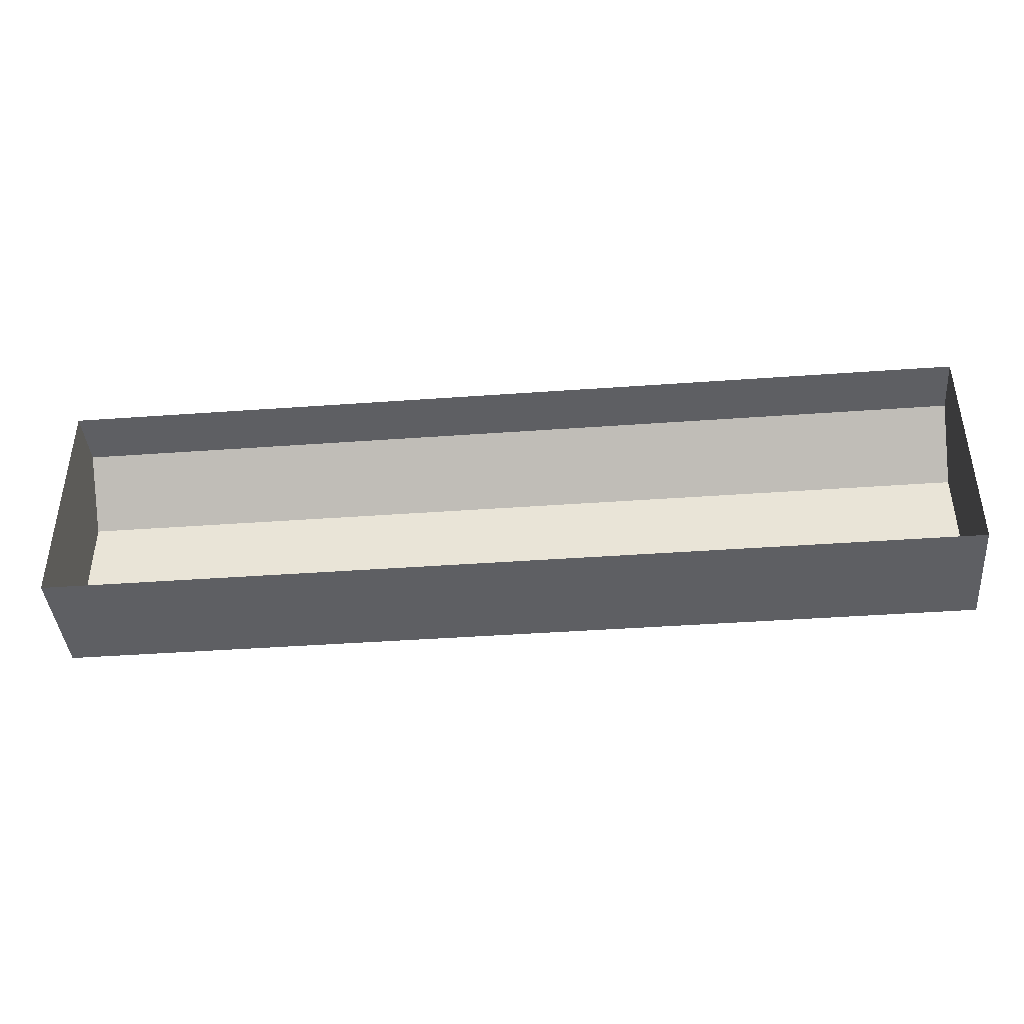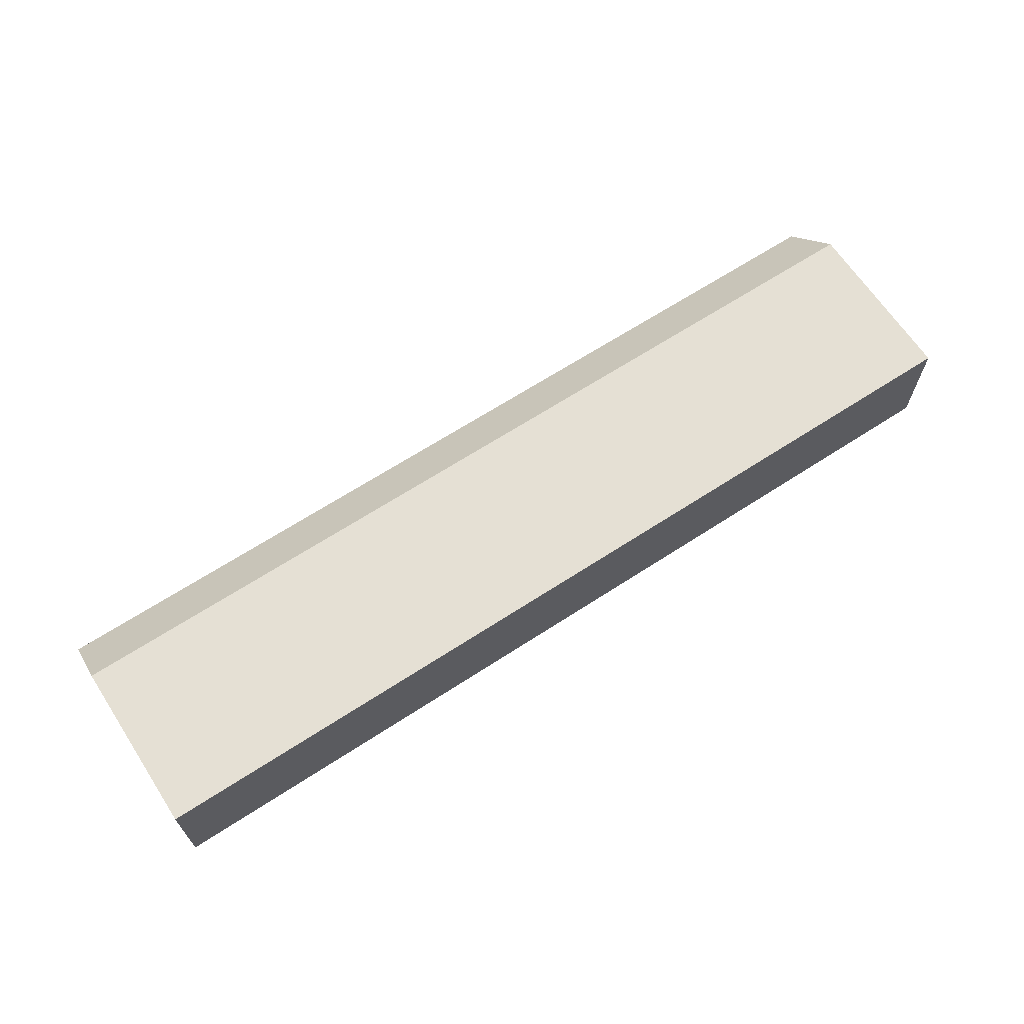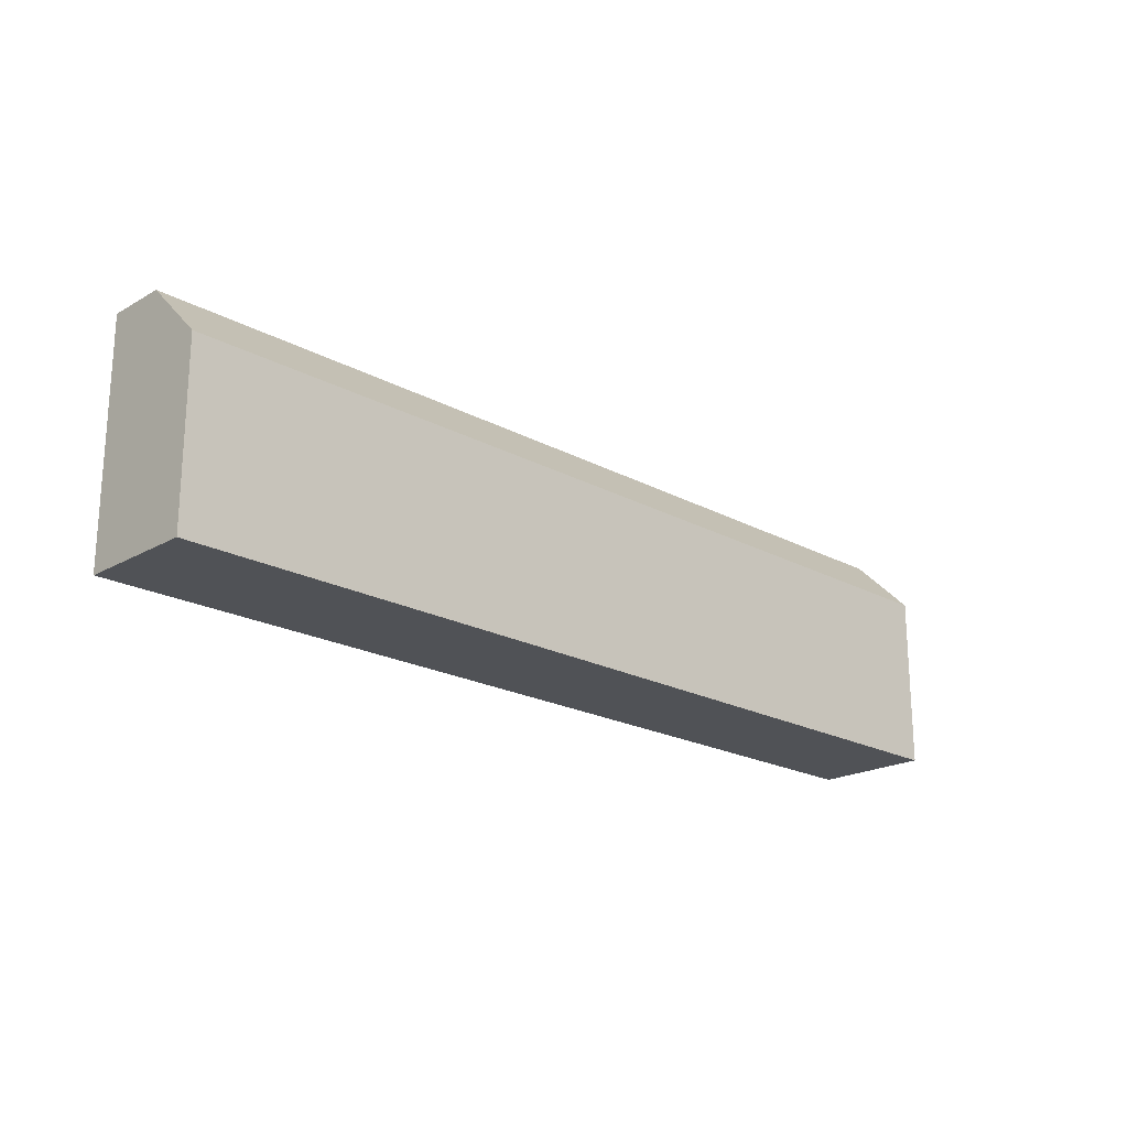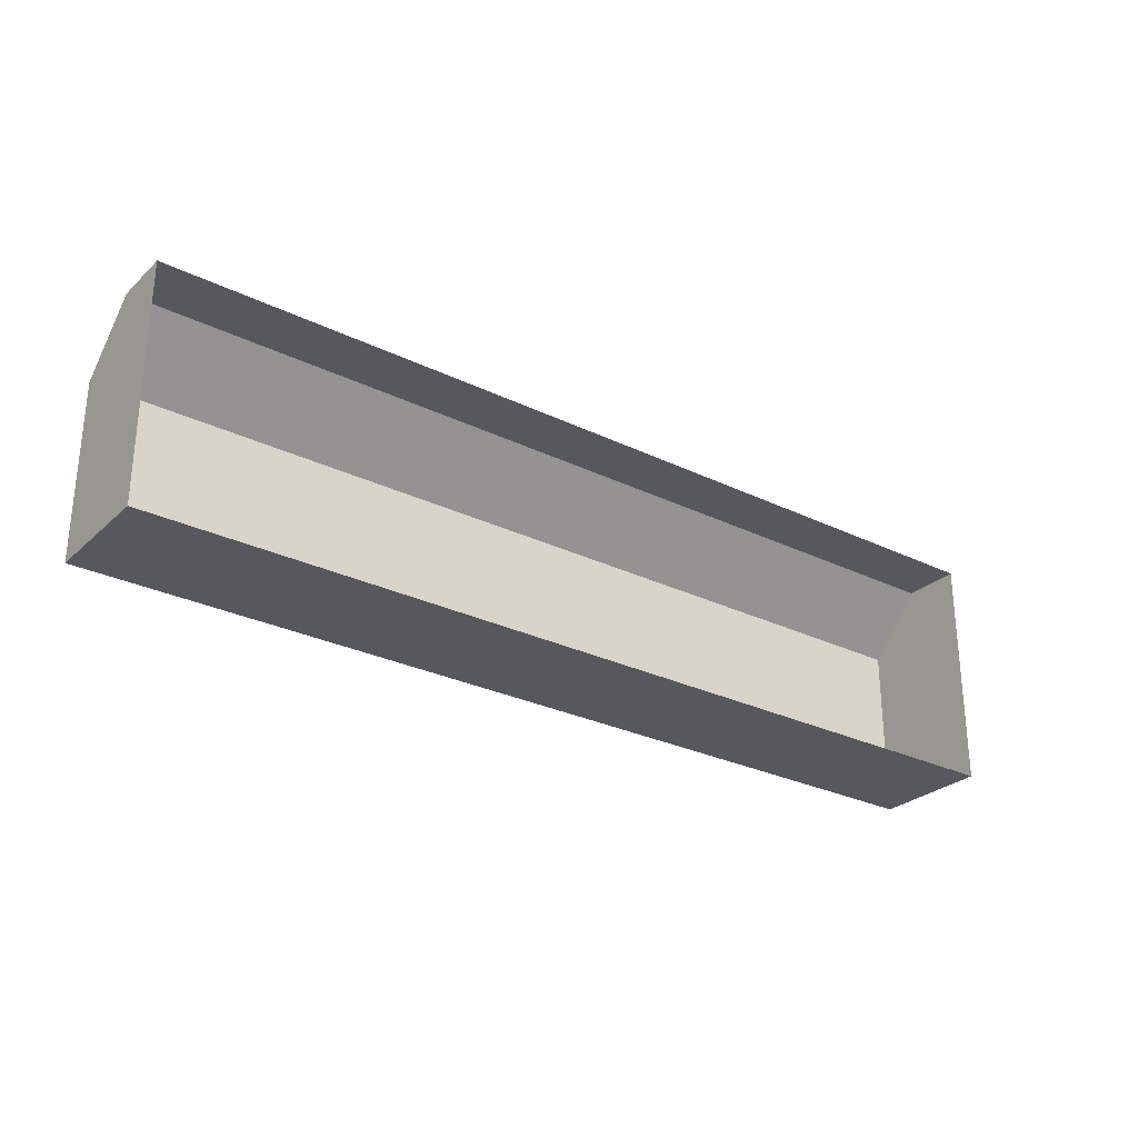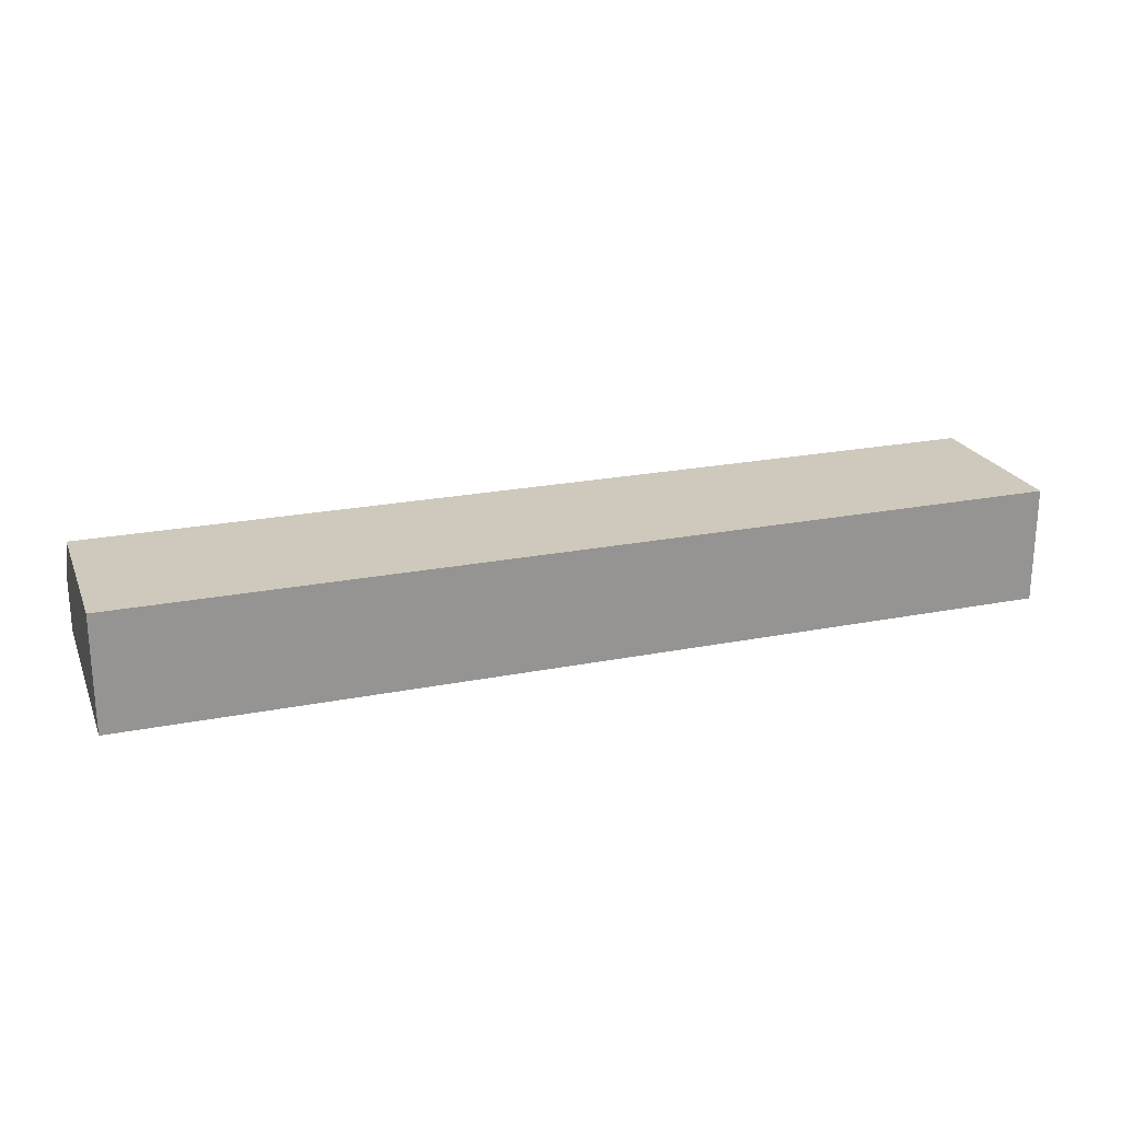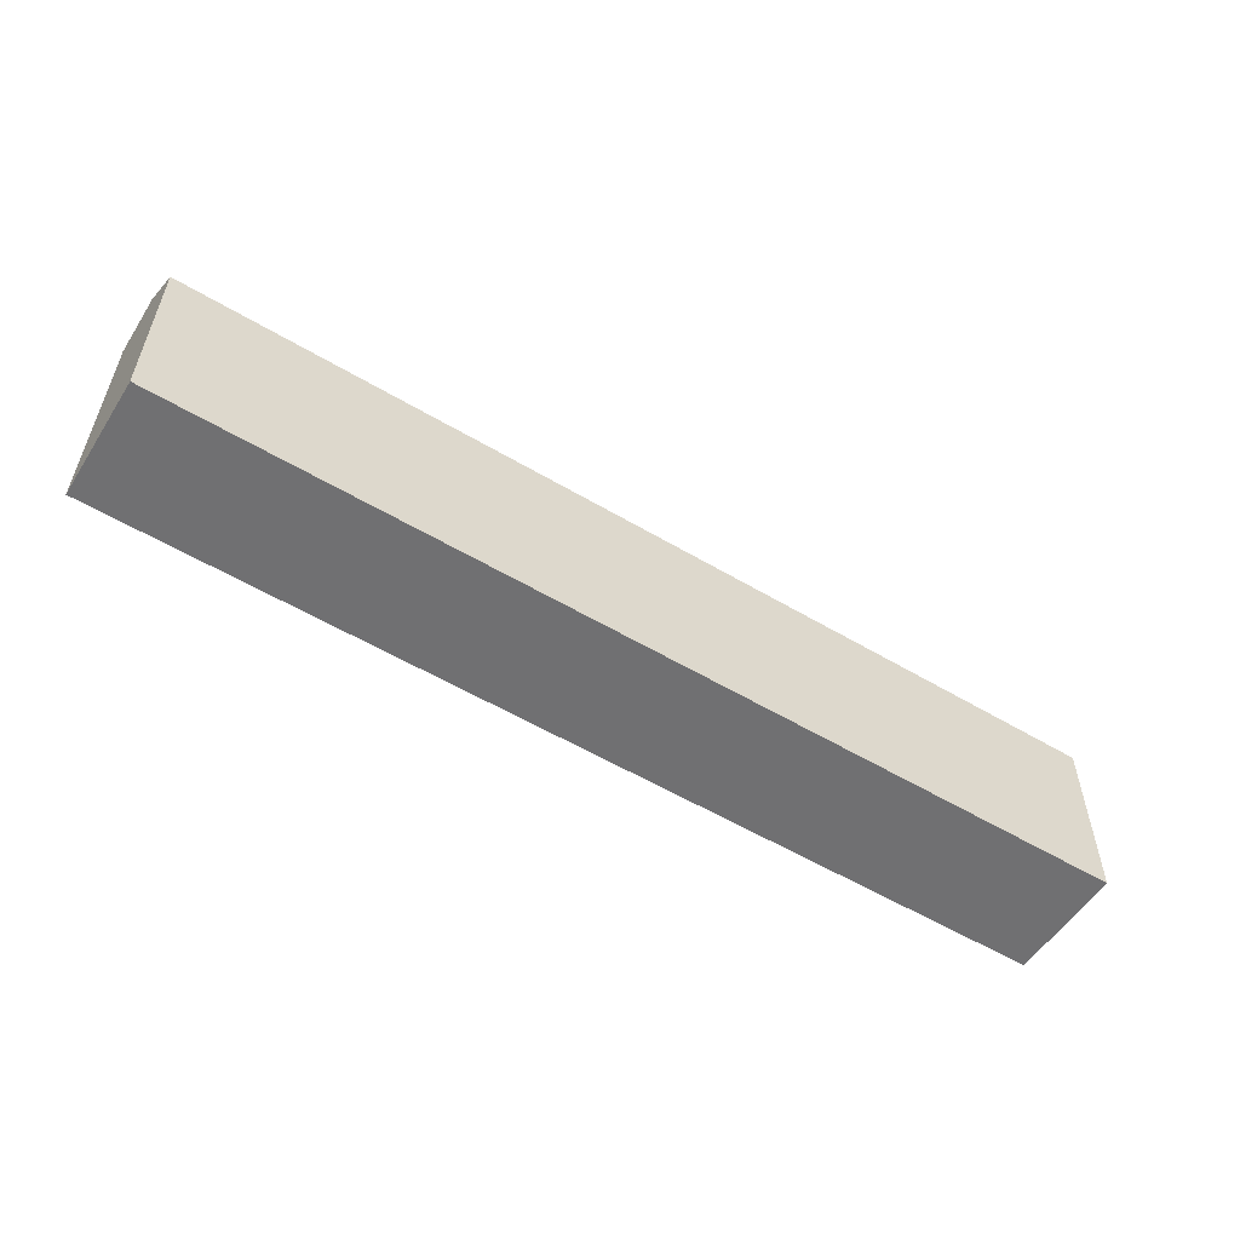
<metadata>
{"format":"obj","ext":"obj","renderer":"f3d","projection":"perspective","resolution":1024,"background":"white","views":[{"elev":-41.5,"azim":5.0,"up":"+Z"},{"elev":65.8,"azim":146.8,"up":"+Y"},{"elev":-20.6,"azim":135.6,"up":"+Z"},{"elev":-27.9,"azim":-36.5,"up":"+Z"},{"elev":22.3,"azim":161.1,"up":"+Y"},{"elev":-55.0,"azim":147.8,"up":"+Z"}]}
</metadata>
<code>
v  -4 0.5 -2
v  -4 1 -2.5
v  -4 1 -4
v  -4 0 -2
v  -4 0 -4
v  4 1 -4
v  4 1 -2.5
v  4 0.5 -2
v  4 0 -2
v  4 0 -4
g water_bedding_straight_Cube_193_basecolors039
f 1 2 3 4
f 4 3 5
f 6 7 8 9
f 6 9 10
f 5 3 6 10
f 8 1 4 9
f 7 6 3 2
f 1 8 7 2

</code>
